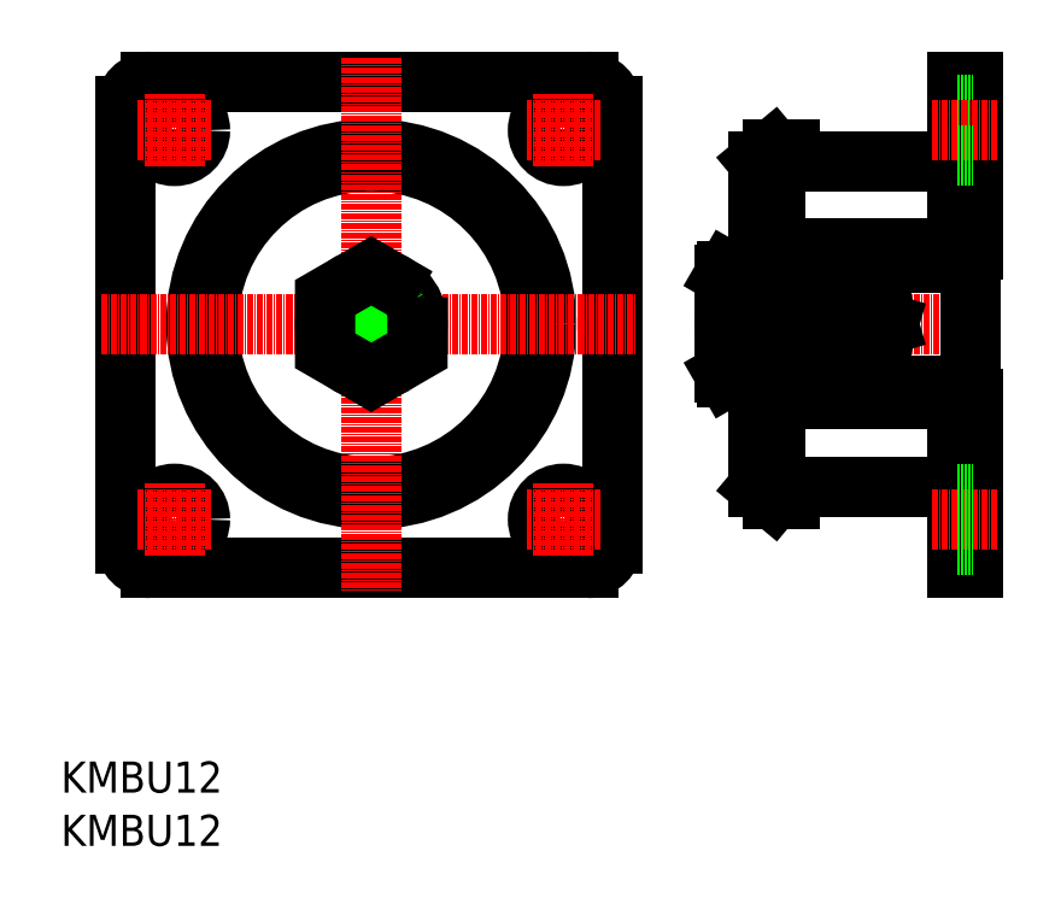
<metadata>
{"format":"dxf","ext":"dxf","renderer":"ezdxf+matplotlib","layout":"modelspace","background":"white","min_lineweight":24,"dpi":150}
</metadata>
<code>
0
SECTION
2
ENTITIES
0
LINE
8
0
10
-922
20
-68.74
30
0
11
-915.5
21
-68.74
31
0
0
LINE
8
0
10
-922
20
-63.26
30
0
11
-915.5
21
-63.26
31
0
0
LINE
8
CENTER
10
-927.5
20
-74.23
30
0
11
-867
21
-74.23
31
0
0
LINE
8
0
10
-1046
20
-29.39
30
0
11
-1046
21
-119.4
31
0
0
LINE
8
0
10
-945.6
20
-29.39
30
0
11
-945.6
21
-119.4
31
0
0
CIRCLE
8
0
10
-995.1
20
-74.23
30
0
40
33.5
0
CIRCLE
8
0
10
-995.1
20
-74.23
30
0
40
36
0
LINE
8
0
10
-1041
20
-124.4
30
0
11
-950.6
21
-124.4
31
0
0
ARC
8
0
10
-1041
20
-119.4
30
0
40
5
50
180
51
270
0
CIRCLE
8
0
10
-1036
20
-114.4
30
0
40
5.25
0
CIRCLE
8
0
10
-955.6
20
-114.4
30
0
40
5.25
0
ARC
8
0
10
-950.6
20
-119.4
30
0
40
5
50
270
51
0
0
LINE
8
0
10
-1041
20
-24.39
30
0
11
-950.6
21
-24.39
31
0
0
ARC
8
0
10
-1041
20
-29.39
30
0
40
5
50
90
51
180
0
CIRCLE
8
0
10
-1036
20
-34.39
30
0
40
5.25
0
CIRCLE
8
0
10
-955.6
20
-34.39
30
0
40
5.25
0
LINE
8
CENTER
10
-995.1
20
-19.39
30
0
11
-995.1
21
-129.4
31
0
0
LINE
8
CENTER
10
-1051
20
-74.23
30
0
11
-940.6
21
-74.23
31
0
0
CIRCLE
8
0
10
-995.1
20
-74.23
30
0
40
9.5
0
CIRCLE
8
0
10
-995.1
20
-74.23
30
0
40
5
0
CIRCLE
8
0
10
-995.1
20
-74.23
30
0
40
6
0
LINE
8
0
10
-922.5
20
-64.11
30
0
11
-922.5
21
-84.27
31
0
0
ARC
8
0
10
-891.6
20
-74.23
30
0
40
30.9
50
169.8
51
190.2
0
ARC
8
0
10
-897.3
20
-63.77
30
0
40
25.22
50
181
51
191.4
0
LINE
8
0
10
-922
20
-63.26
30
0
11
-922.5
21
-64.11
31
0
0
ARC
8
0
10
-950.6
20
-29.39
30
0
40
5
50
0
51
90
0
LINE
8
0
10
-915.5
20
-40.73
30
0
11
-915.5
21
-107.7
31
0
0
LINE
8
0
10
-912
20
-40.73
30
0
11
-912
21
-58.73
31
0
0
LINE
8
0
10
-874.7
20
-24.39
30
0
11
-874.7
21
-58.77
31
0
0
LINE
8
0
10
-912
20
-58.73
30
0
11
-874.7
21
-58.73
31
0
0
LINE
8
0
10
-911
20
-64.53
30
0
11
-890.2
21
-64.53
31
0
0
LINE
8
0
10
-915.5
20
-68.23
30
0
11
-890.5
21
-68.23
31
0
0
LINE
8
0
10
-909
20
-58.73
30
0
11
-909
21
-64.53
31
0
0
LINE
8
0
10
-906
20
-62.58
30
0
11
-906
21
-64.53
31
0
0
LINE
8
0
10
-911
20
-64.53
30
0
11
-911
21
-68.23
31
0
0
LINE
8
0
10
-909
20
-62.58
30
0
11
-906
21
-62.58
31
0
0
LINE
8
0
10
-890.5
20
-68.23
30
0
11
-888.8
21
-74.23
31
0
0
LINE
8
0
10
-890.2
20
-58.73
30
0
11
-890.2
21
-64.53
31
0
0
ARC
8
0
10
-874.9
20
-58.17
30
0
40
3.409
50
264.2
51
350
0
ARC
8
0
10
-875.2
20
-58.77
30
0
40
0.5
50
270
51
0
0
LINE
8
0
10
-879.9
20
-59.27
30
0
11
-875.2
21
-59.27
31
0
0
LINE
8
0
10
-879.9
20
-59.27
30
0
11
-875.2
21
-59.27
31
0
0
LINE
8
0
10
-879.9
20
-61.57
30
0
11
-875.2
21
-61.57
31
0
0
LINE
8
0
10
-879.9
20
-59.27
30
0
11
-879.9
21
-61.57
31
0
0
LINE
8
0
10
-912
20
-40.73
30
0
11
-874.7
21
-40.73
31
0
0
LINE
8
0
10
-912.5
20
-38.23
30
0
11
-909
21
-38.23
31
0
0
LINE
8
0
10
-915.5
20
-40.73
30
0
11
-912.5
21
-38.23
31
0
0
LINE
8
0
10
-909
20
-38.23
30
0
11
-909
21
-40.73
31
0
0
LINE
8
0
10
-874.7
20
-24.39
30
0
11
-871.5
21
-24.39
31
0
0
LINE
8
CENTER
10
-1036
20
-41.89
30
0
11
-1036
21
-26.89
31
0
0
TEXT
8
0
10
-1059
20
-170.6
30
0
40
6.4
1
KMBU12
0
TEXT
8
0
10
-1059
20
-181.6
30
0
40
6.4
1
KMBU12
0
LINE
8
0
10
-872
20
-60.04
30
0
11
-872
21
-88.42
31
0
0
LINE
8
0
10
-871.5
20
-24.39
30
0
11
-871.5
21
-58.77
31
0
0
LINE
8
0
10
-871.5
20
-24.39
30
0
11
-871.5
21
-58.77
31
0
0
POLYLINE
8
0
66
     1
10
0
20
0
30
0
70
     1
0
VERTEX
8
0
10
-985.6
20
-68.74
30
0
0
VERTEX
8
0
10
-995.1
20
-63.26
30
0
0
VERTEX
8
0
10
-1005
20
-68.74
30
0
0
VERTEX
8
0
10
-1005
20
-79.71
30
0
0
VERTEX
8
0
10
-995.1
20
-85.2
30
0
0
VERTEX
8
0
10
-985.6
20
-79.71
30
0
0
SEQEND
8
0
0
LINE
8
0
10
-912
20
-107.7
30
0
11
-874.7
21
-107.7
31
0
0
LINE
8
0
10
-912
20
-89.73
30
0
11
-874.7
21
-89.73
31
0
0
LINE
8
0
10
-909
20
-85.87
30
0
11
-906
21
-85.87
31
0
0
LINE
8
0
10
-911
20
-83.92
30
0
11
-890.2
21
-83.92
31
0
0
LINE
8
0
10
-915.5
20
-80.23
30
0
11
-890.5
21
-80.23
31
0
0
LINE
8
0
10
-912
20
-107.7
30
0
11
-912
21
-89.73
31
0
0
LINE
8
0
10
-909
20
-89.73
30
0
11
-909
21
-83.92
31
0
0
ARC
8
0
10
-897.3
20
-84.68
30
0
40
25.22
50
168.6
51
179
0
LINE
8
0
10
-911
20
-83.92
30
0
11
-911
21
-80.23
31
0
0
LINE
8
0
10
-922
20
-79.71
30
0
11
-915.5
21
-79.71
31
0
0
LINE
8
0
10
-922
20
-85.2
30
0
11
-915.5
21
-85.2
31
0
0
LINE
8
0
10
-922
20
-85.2
30
0
11
-922.5
21
-84.42
31
0
0
LINE
8
0
10
-909
20
-110.2
30
0
11
-909
21
-107.7
31
0
0
LINE
8
0
10
-915.5
20
-107.7
30
0
11
-912.5
21
-110.2
31
0
0
LINE
8
0
10
-912.5
20
-110.2
30
0
11
-909
21
-110.2
31
0
0
LINE
8
0
10
-874.7
20
-124.4
30
0
11
-874.7
21
-89.69
31
0
0
LINE
8
0
10
-871.5
20
-124.4
30
0
11
-871.5
21
-89.69
31
0
0
LINE
8
0
10
-871.5
20
-124.4
30
0
11
-871.5
21
-89.69
31
0
0
LINE
8
0
10
-890.2
20
-89.73
30
0
11
-890.2
21
-83.92
31
0
0
LINE
8
0
10
-906
20
-85.87
30
0
11
-906
21
-83.92
31
0
0
LINE
8
0
10
-879.9
20
-89.19
30
0
11
-879.9
21
-86.89
31
0
0
LINE
8
0
10
-879.9
20
-86.89
30
0
11
-875.2
21
-86.89
31
0
0
ARC
8
0
10
-875.2
20
-89.69
30
0
40
0.5
50
0
51
90
0
LINE
8
0
10
-879.9
20
-89.19
30
0
11
-875.2
21
-89.19
31
0
0
LINE
8
0
10
-879.9
20
-89.19
30
0
11
-875.2
21
-89.19
31
0
0
ARC
8
0
10
-874.9
20
-90.28
30
0
40
3.409
50
9.997
51
95.77
0
LINE
8
0
10
-874.7
20
-124.4
30
0
11
-871.5
21
-124.4
31
0
0
LINE
8
0
10
-890.5
20
-80.23
30
0
11
-888.8
21
-74.23
31
0
0
LINE
8
CENTER
10
-1028
20
-34.39
30
0
11
-1043
21
-34.39
31
0
0
LINE
8
CENTER
10
-955.6
20
-41.89
30
0
11
-955.6
21
-26.89
31
0
0
LINE
8
CENTER
10
-948.1
20
-34.39
30
0
11
-963.1
21
-34.39
31
0
0
LINE
8
CENTER
10
-955.6
20
-121.9
30
0
11
-955.6
21
-106.9
31
0
0
LINE
8
CENTER
10
-948.1
20
-114.4
30
0
11
-963.1
21
-114.4
31
0
0
LINE
8
CENTER
10
-1036
20
-121.9
30
0
11
-1036
21
-106.9
31
0
0
LINE
8
CENTER
10
-1028
20
-114.4
30
0
11
-1043
21
-114.4
31
0
0
LINE
8
CENTER
10
-866.5
20
-114.4
30
0
11
-879.7
21
-114.4
31
0
0
LINE
8
0
10
-874.7
20
-109.1
30
0
11
-871.5
21
-109.1
31
0
0
LINE
8
0
10
-874.7
20
-119.6
30
0
11
-871.5
21
-119.6
31
0
0
LINE
8
0
10
-874.7
20
-29.14
30
0
11
-871.5
21
-29.14
31
0
0
LINE
8
CENTER
10
-866.5
20
-34.39
30
0
11
-879.7
21
-34.39
31
0
0
LINE
8
0
10
-874.7
20
-39.64
30
0
11
-871.5
21
-39.64
31
0
0
ARC
8
0
10
-922.2
20
-84.27
30
0
40
0.3
50
180
51
210
0
ENDSEC
0
EOF

</code>
